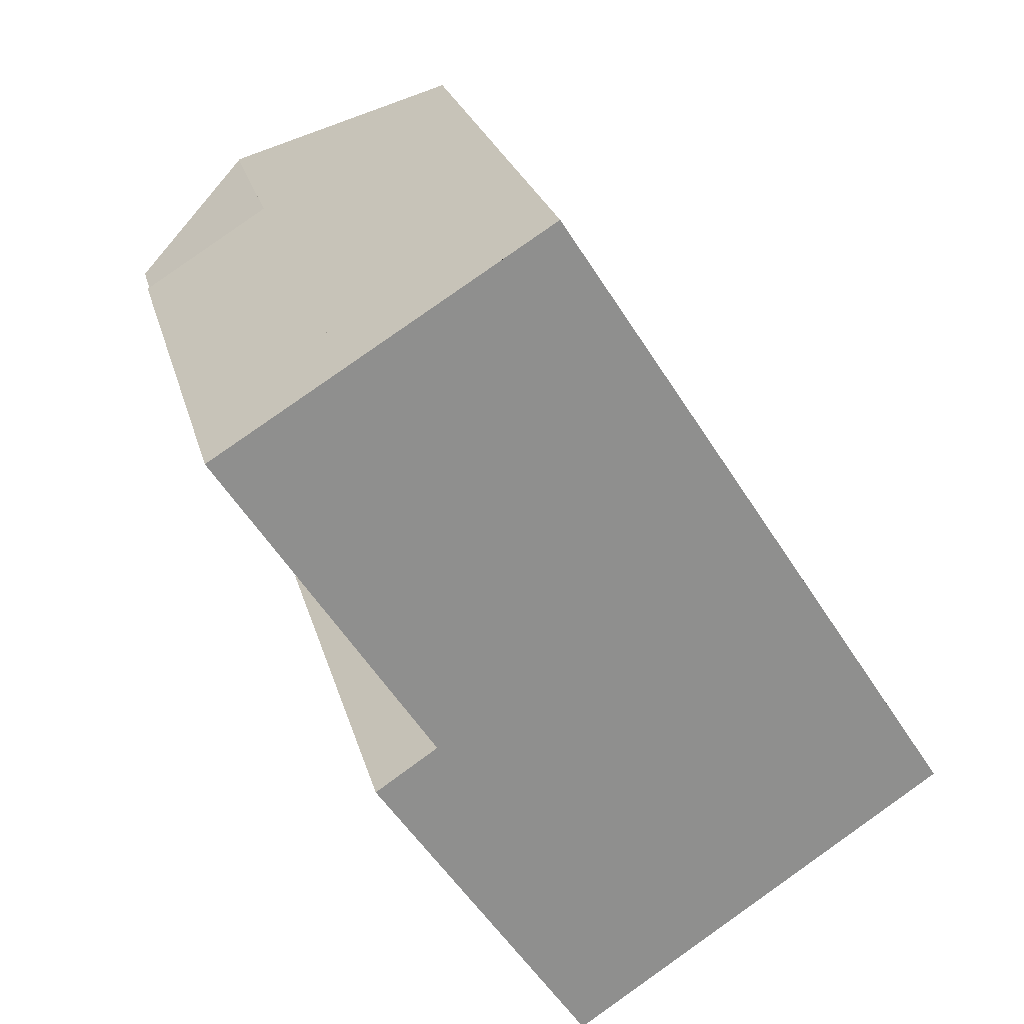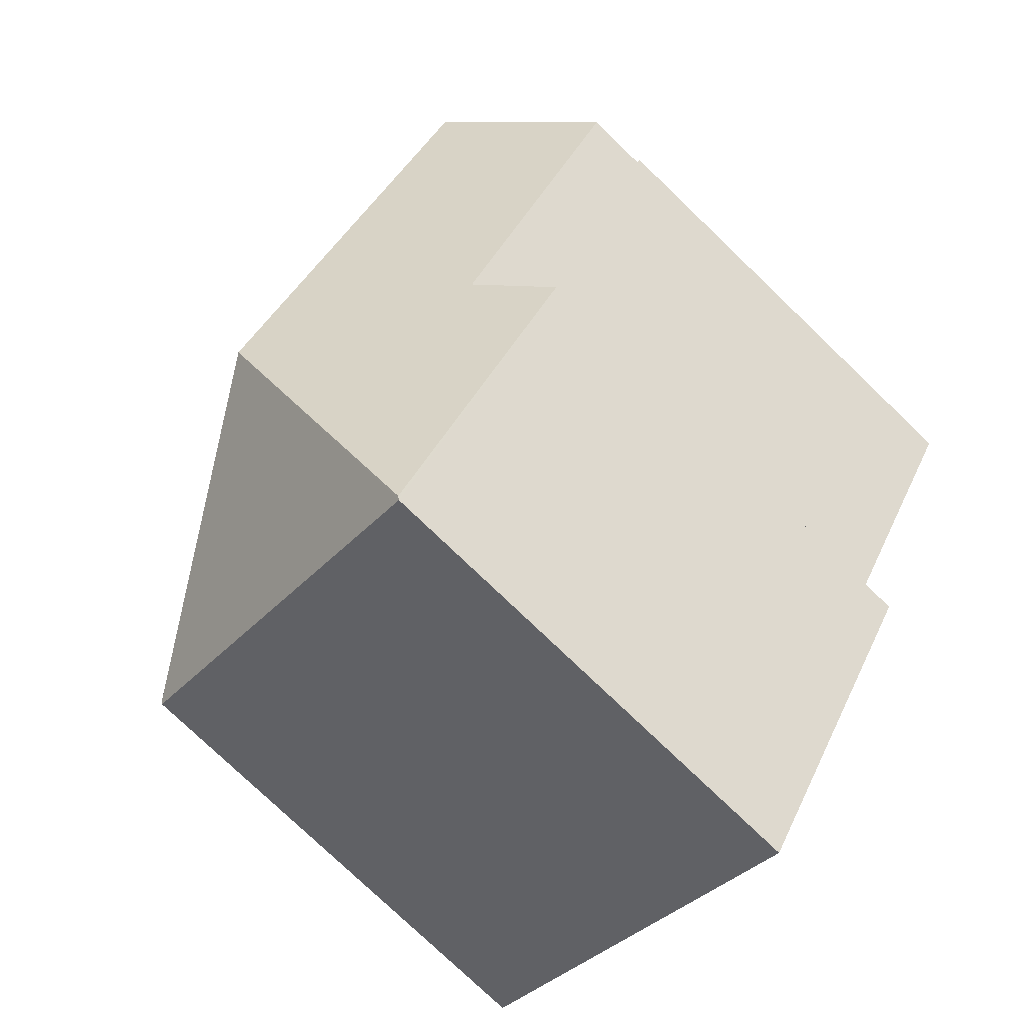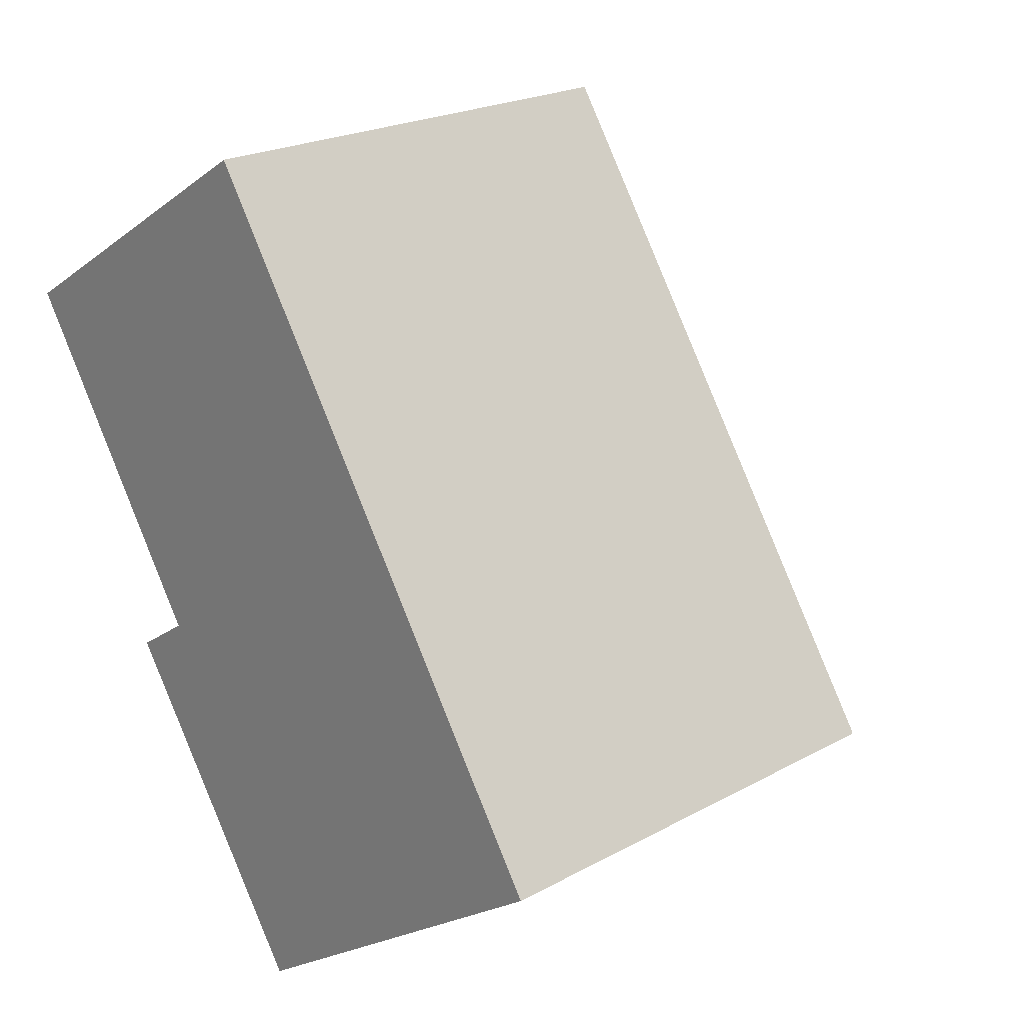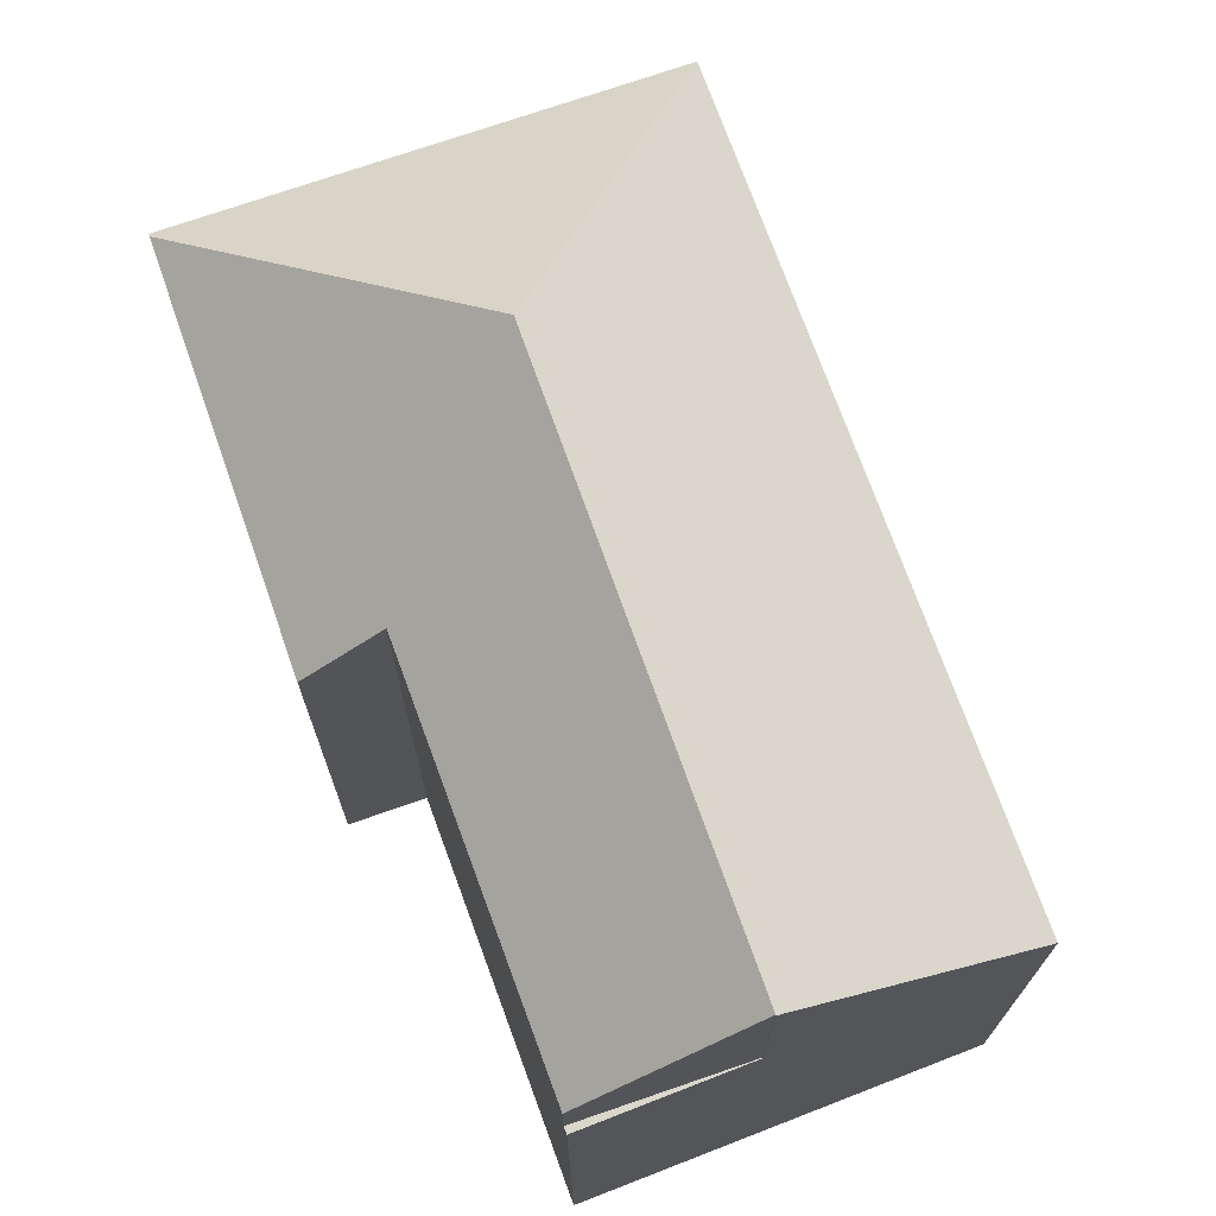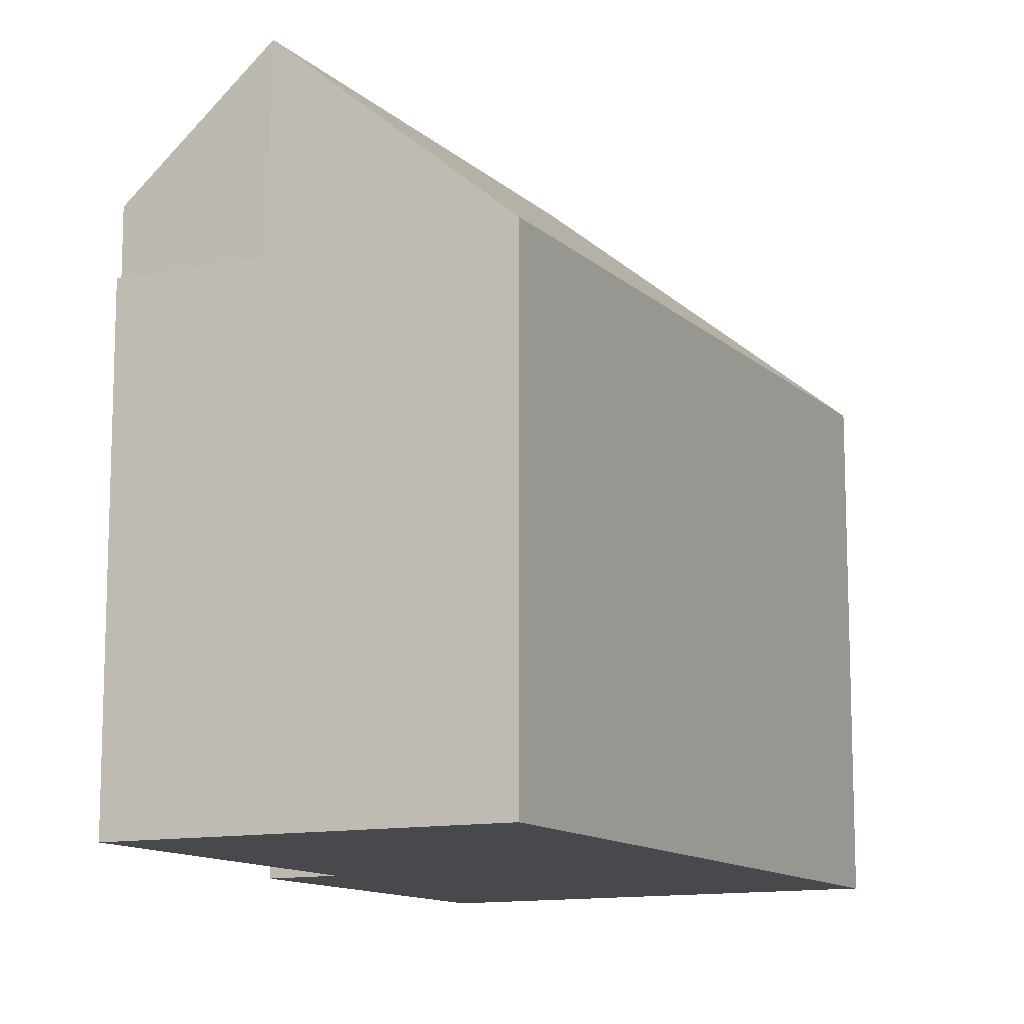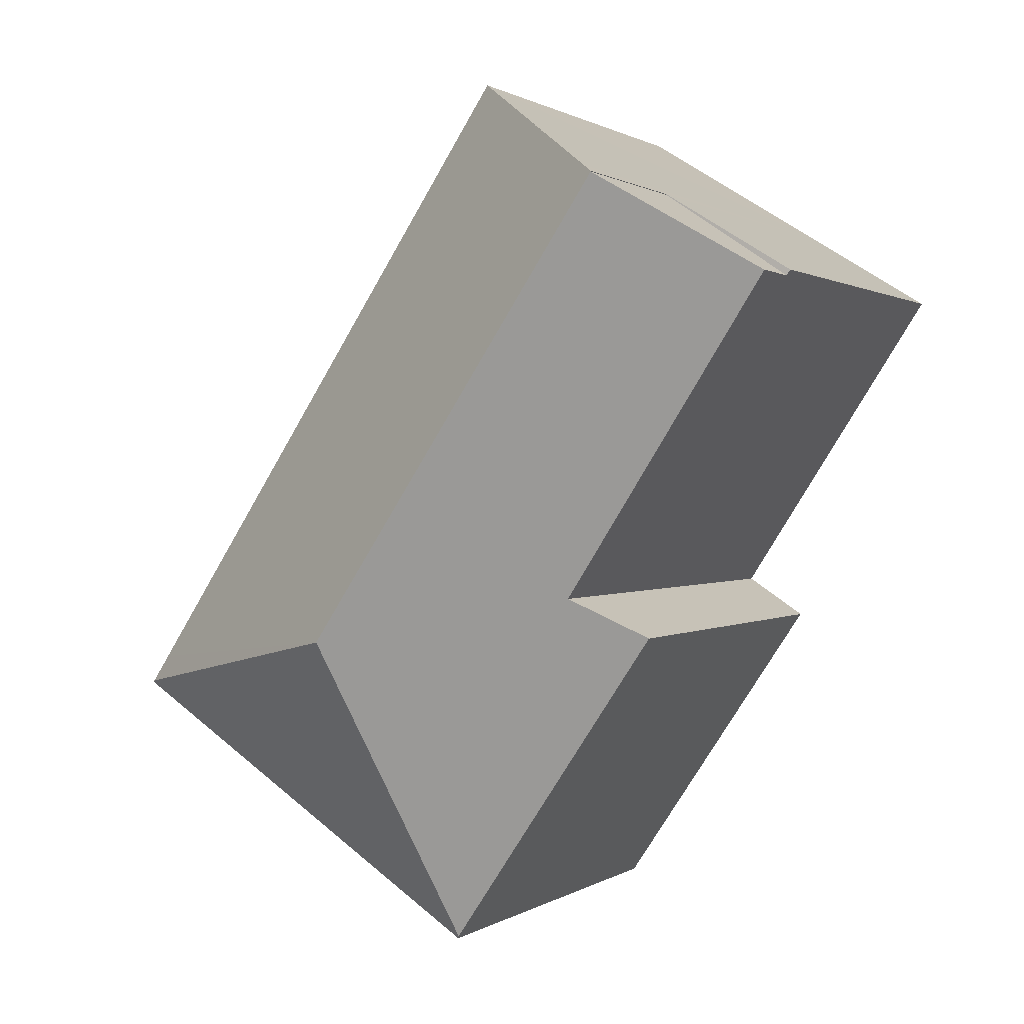
<metadata>
{"format":"obj","ext":"obj","renderer":"f3d","projection":"perspective","resolution":1024,"background":"white","views":[{"elev":24.8,"azim":-14.0,"up":"+Z"},{"elev":-77.5,"azim":-133.8,"up":"+Z"},{"elev":22.0,"azim":46.4,"up":"+Z"},{"elev":73.6,"azim":-53.0,"up":"+Y"},{"elev":-12.2,"azim":-5.9,"up":"+Y"},{"elev":0.7,"azim":-155.0,"up":"+Z"}]}
</metadata>
<code>
v  12.61 20.29 -10.91
v  21.45 14.68 -11.96
v  21.98 14.68 -12.79
v  9.802 14.54 6.064
v  3.88 20.29 2.379
v  9.448 14.88 5.845
v  4.262 19.91 2.637
v  3.87 20.29 2.394
v  22.02 14.62 -12.85
v  21.74 14.62 -13.04
v  21.67 14.62 -13.09
v  10.77 14.62 -20.44
v  10.72 14.7 -20.36
v  0.108 16.54 -0.168
v  0.62 16.53 -0.962
v  6.237 16.46 -9.67
v  4.387 14.62 -10.9
v  10.51 14.7 -20.05
v  10.58 14.7 -20.15
v  3.87 -1.466e-16 2.394
v  9.802 -3.713e-16 6.064
v  4.262 -1.615e-16 2.637
v  9.448 -3.579e-16 5.845
v  6.237 5.921e-16 -9.67
v  4.387 6.677e-16 -10.9
v  3.88 -1.457e-16 2.379
v  0.108 1.029e-17 -0.168
v  21.45 7.323e-16 -11.96
v  21.98 7.829e-16 -12.79
v  22.02 7.867e-16 -12.85
v  21.67 8.013e-16 -13.09
v  10.77 1.252e-15 -20.44
v  21.74 7.983e-16 -13.04
v  10.72 1.247e-15 -20.36
v  10.51 1.227e-15 -20.05
v  10.58 1.234e-15 -20.15
v  0.62 5.891e-17 -0.962
v  3.87 14.54 2.394
v  0.108 14.54 -0.168
v  0 14.54 8.902e-16
v  3.88 14.54 2.379
v  0 0 0
g defaultobject
f 1 2 3
f 2 1 4
f 4 1 5
f 4 5 6
f 6 5 7
f 7 5 8
f 9 1 3
f 1 9 10
f 1 10 11
f 1 11 12
f 1 12 13
f 1 14 5
f 14 1 15
f 15 1 16
f 16 1 17
f 17 1 18
f 18 1 19
f 19 1 13
f 20 7 8
f 7 20 6
f 6 20 4
f 4 20 21
f 21 20 22
f 21 22 23
f 17 24 16
f 24 17 25
f 14 26 5
f 26 14 27
f 21 2 4
f 2 21 28
f 2 28 3
f 3 28 9
f 9 28 29
f 9 29 30
f 30 10 9
f 10 30 11
f 11 30 12
f 12 30 31
f 12 31 32
f 31 30 33
f 12 19 13
f 19 12 18
f 18 12 17
f 17 12 32
f 17 32 34
f 17 34 25
f 25 34 35
f 35 34 36
f 24 15 16
f 15 24 14
f 14 24 27
f 27 24 37
f 26 8 5
f 8 26 20
f 31 36 32
f 36 31 33
f 36 33 30
f 36 30 29
f 36 29 35
f 35 29 28
f 35 28 25
f 25 28 24
f 24 28 21
f 24 21 37
f 37 21 27
f 27 21 23
f 27 23 26
f 26 23 22
f 26 22 20
f 38 39 40
f 39 38 41
f 20 41 38
f 41 20 26
f 26 39 41
f 39 26 27
f 27 40 39
f 40 27 42
f 42 38 40
f 38 42 20
f 20 27 26
f 27 20 42

</code>
